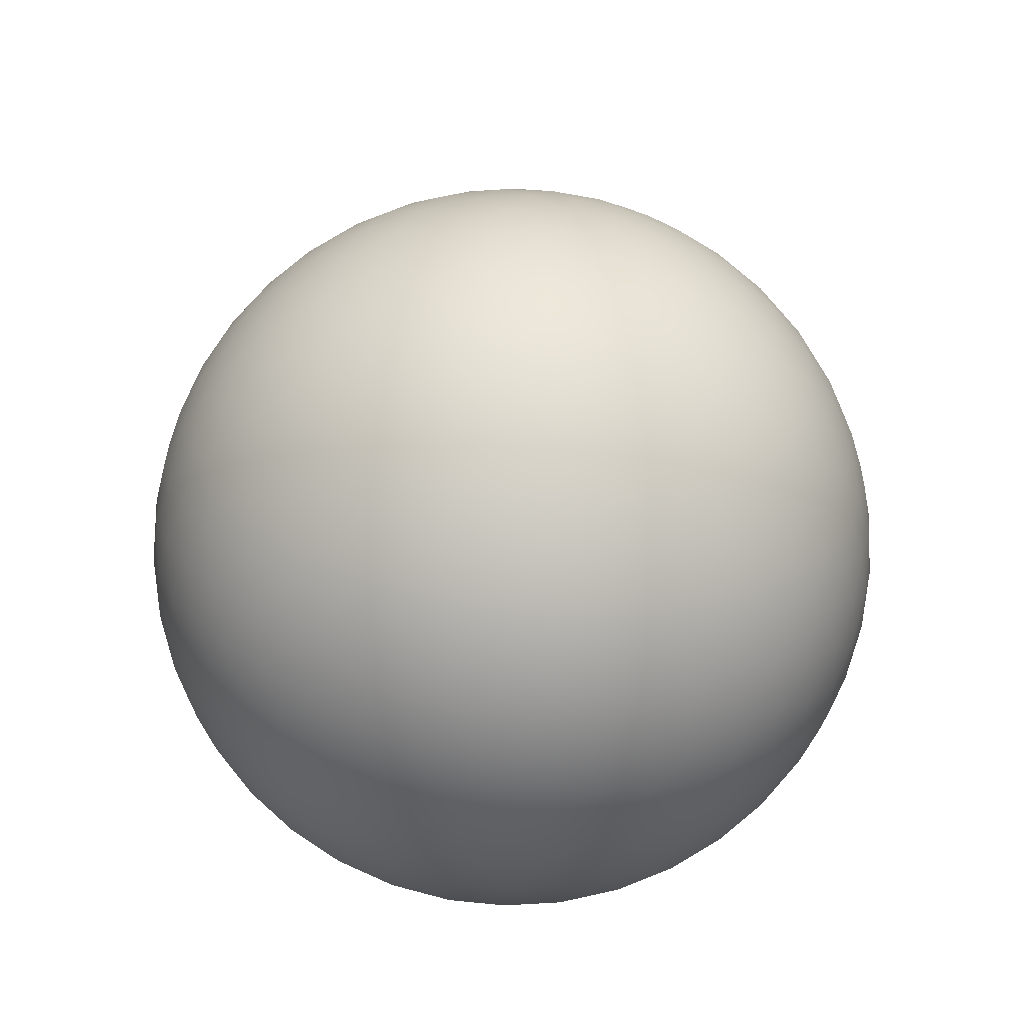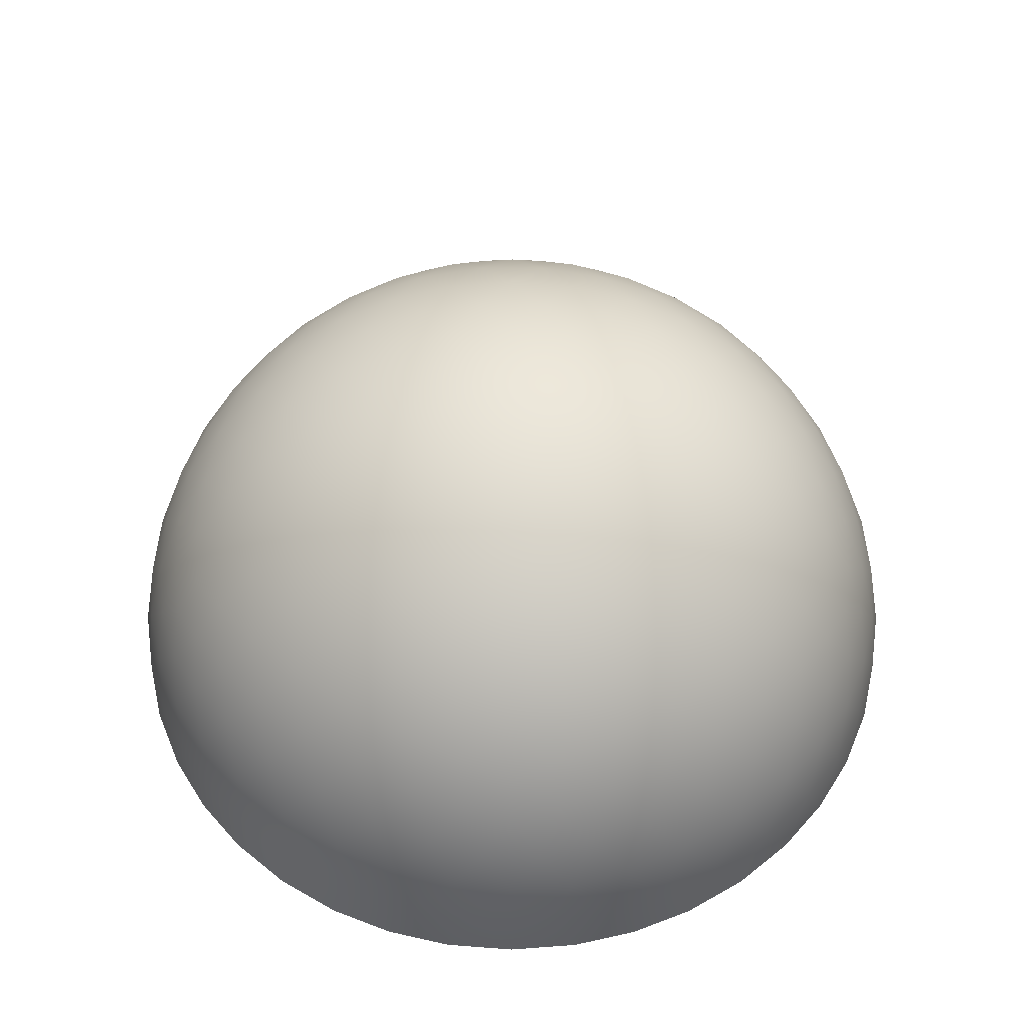
<metadata>
{"format":"obj","ext":"obj","renderer":"f3d","projection":"perspective","resolution":1024,"background":"white","views":[{"elev":78.9,"azim":-160.8,"up":"+Z"},{"elev":52.9,"azim":0.1,"up":"+Z"}]}
</metadata>
<code>
o TankCap
v -0.4253 -0.1382 -0.2764
v -0.2629 0.3618 -0.2764
v 0.2629 0.3618 -0.2764
v 0.4253 -0.1382 -0.2764
v 0 -0.4472 -0.2764
v 0 0 0
v -0.03504 -0.4656 -0.3211
v -0.07381 -0.4783 -0.3744
v -0.1145 -0.4824 -0.4351
v -0.1545 -0.4755 -0.5
v 0.1545 -0.4755 -0.5
v 0.1145 -0.4824 -0.4351
v 0.07381 -0.4783 -0.3744
v 0.03504 -0.4656 -0.3211
v -0.4536 -0.1105 -0.3211
v -0.4777 -0.07761 -0.3744
v -0.4941 -0.04014 -0.4351
v -0.5 0 -0.5
v -0.4045 -0.2939 -0.5
v -0.4234 -0.258 -0.4351
v -0.4321 -0.218 -0.3744
v -0.432 -0.1772 -0.3211
v -0.2453 0.3973 -0.3211
v -0.2214 0.4303 -0.3744
v -0.1909 0.4575 -0.4351
v -0.1545 0.4755 -0.5
v -0.4045 0.2939 -0.5
v -0.3762 0.3229 -0.4351
v -0.3409 0.3436 -0.3744
v -0.302 0.3561 -0.3211
v 0.302 0.3561 -0.3211
v 0.3409 0.3436 -0.3744
v 0.3762 0.3229 -0.4351
v 0.4045 0.2939 -0.5
v 0.1545 0.4755 -0.5
v 0.1909 0.4575 -0.4351
v 0.2214 0.4303 -0.3744
v 0.2453 0.3973 -0.3211
v 0.432 -0.1772 -0.3211
v 0.4321 -0.218 -0.3744
v 0.4234 -0.258 -0.4351
v 0.4045 -0.2939 -0.5
v 0.5 -0 -0.5
v 0.4941 -0.04014 -0.4351
v 0.4777 -0.07761 -0.3744
v 0.4536 -0.1105 -0.3211
v -0.0567 -0.4358 -0.2615
v -0.1194 -0.4155 -0.2489
v -0.1853 -0.3849 -0.2402
v -0.25 -0.3441 -0.2371
v -0.3088 -0.2952 -0.2402
v -0.3583 -0.242 -0.2488
v -0.3969 -0.1886 -0.2615
v -0.432 -0.08073 -0.2615
v -0.4321 -0.01482 -0.2488
v -0.4234 0.05728 -0.2402
v -0.4045 0.1314 -0.2371
v -0.3762 0.2025 -0.2402
v -0.3409 0.266 -0.2488
v -0.302 0.3192 -0.2615
v -0.2103 0.3859 -0.2615
v -0.1476 0.4064 -0.2488
v -0.07635 0.4203 -0.2402
v 0 0.4253 -0.2371
v 0.07635 0.4203 -0.2402
v 0.1476 0.4064 -0.2488
v 0.2103 0.3859 -0.2615
v 0.302 0.3192 -0.2615
v 0.3409 0.266 -0.2488
v 0.3762 0.2025 -0.2402
v 0.4045 0.1314 -0.2371
v 0.4234 0.05728 -0.2402
v 0.4321 -0.01482 -0.2488
v 0.432 -0.08073 -0.2615
v 0.3969 -0.1886 -0.2615
v 0.3583 -0.242 -0.2488
v 0.3088 -0.2952 -0.2402
v 0.25 -0.3441 -0.2371
v 0.1853 -0.3849 -0.2402
v 0.1194 -0.4155 -0.2489
v 0.0567 -0.4358 -0.2615
v -0.0567 -0.01842 -0.003567
v -0.1194 -0.0388 -0.01603
v -0.1853 -0.06021 -0.03952
v -0.25 -0.08123 -0.07467
v -0.3088 -0.1003 -0.1198
v -0.3583 -0.1164 -0.1712
v -0.3969 -0.129 -0.2247
v 0 -0.4174 -0.2247
v 0 -0.3767 -0.1712
v 0 -0.3247 -0.1198
v 0 -0.2629 -0.07467
v 0 -0.1948 -0.03952
v 0 -0.1256 -0.01603
v 0 -0.05962 -0.003568
v -0.03504 0.04824 -0.003568
v -0.07381 0.1016 -0.01603
v -0.1145 0.1576 -0.03952
v -0.1545 0.2127 -0.07467
v -0.1909 0.2627 -0.1198
v -0.2214 0.3048 -0.1712
v -0.2453 0.3377 -0.2247
v 0.03504 0.04824 -0.003568
v 0.07381 0.1016 -0.01603
v 0.1145 0.1576 -0.03952
v 0.1545 0.2127 -0.07467
v 0.1909 0.2627 -0.1198
v 0.2214 0.3048 -0.1712
v 0.2453 0.3377 -0.2247
v 0.0567 -0.01842 -0.003567
v 0.1194 -0.0388 -0.01603
v 0.1853 -0.06021 -0.03952
v 0.25 -0.08123 -0.07467
v 0.3088 -0.1003 -0.1198
v 0.3583 -0.1164 -0.1712
v 0.3969 -0.129 -0.2247
v 0.06037 -0.0831 -0.01066
v 0.06326 -0.1536 -0.0284
v 0.1265 -0.1076 -0.0284
v 0.06487 -0.2257 -0.05857
v 0.1314 -0.1809 -0.05278
v 0.1946 -0.1314 -0.05857
v 0.06487 -0.2939 -0.1007
v 0.1332 -0.2534 -0.09004
v 0.1998 -0.205 -0.09004
v 0.2595 -0.1525 -0.1007
v 0.06326 -0.3531 -0.1517
v 0.1314 -0.3191 -0.1382
v 0.1998 -0.275 -0.1333
v 0.2629 -0.2236 -0.1382
v 0.3163 -0.1693 -0.1517
v 0.06037 -0.4005 -0.2068
v 0.1265 -0.3737 -0.1928
v 0.1946 -0.336 -0.185
v 0.2595 -0.2889 -0.185
v 0.3163 -0.2358 -0.1928
v 0.3623 -0.1812 -0.2068
v 0.09769 0.03174 -0.01066
v 0.1656 0.0127 -0.0284
v 0.1415 0.08707 -0.0284
v 0.2347 -0.008049 -0.05857
v 0.2127 0.0691 -0.05278
v 0.1851 0.1445 -0.05857
v 0.2995 -0.02913 -0.1007
v 0.2821 0.04839 -0.09004
v 0.2567 0.1267 -0.09004
v 0.2252 0.1996 -0.1007
v 0.3554 -0.04896 -0.1517
v 0.3441 0.02639 -0.1382
v 0.3233 0.105 -0.1333
v 0.2939 0.1809 -0.1382
v 0.2587 0.2485 -0.1517
v 0.3996 -0.06634 -0.2068
v 0.3945 0.004854 -0.1928
v 0.3797 0.08123 -0.185
v 0.355 0.1575 -0.185
v 0.322 0.228 -0.1928
v 0.2843 0.2885 -0.2068
v 0 0.1027 -0.01066
v 0.0391 0.1614 -0.0284
v -0.0391 0.1614 -0.0284
v 0.08018 0.2207 -0.05857
v -0 0.2236 -0.05278
v -0.08018 0.2207 -0.05857
v 0.1203 0.2759 -0.1007
v 0.04116 0.2833 -0.09004
v -0.04116 0.2833 -0.09004
v -0.1203 0.2759 -0.1007
v 0.1564 0.3229 -0.1517
v 0.08123 0.3354 -0.1382
v -0 0.3399 -0.1333
v -0.08123 0.3354 -0.1382
v -0.1564 0.3229 -0.1517
v 0.1866 0.3595 -0.2068
v 0.1173 0.3767 -0.1928
v 0.04009 0.3862 -0.185
v -0.04009 0.3862 -0.185
v -0.1173 0.3767 -0.1928
v -0.1866 0.3595 -0.2068
v -0.09769 0.03174 -0.01066
v -0.1415 0.08707 -0.0284
v -0.1656 0.0127 -0.0284
v -0.1851 0.1445 -0.05857
v -0.2127 0.0691 -0.05278
v -0.2347 -0.008049 -0.05857
v -0.2252 0.1996 -0.1007
v -0.2567 0.1267 -0.09004
v -0.2821 0.04839 -0.09004
v -0.2995 -0.02913 -0.1007
v -0.2587 0.2485 -0.1517
v -0.2939 0.1809 -0.1382
v -0.3233 0.105 -0.1333
v -0.3441 0.02639 -0.1382
v -0.3554 -0.04896 -0.1517
v -0.2843 0.2885 -0.2068
v -0.322 0.228 -0.1928
v -0.355 0.1575 -0.185
v -0.3797 0.08123 -0.185
v -0.3945 0.004854 -0.1928
v -0.3996 -0.06634 -0.2068
v -0.06037 -0.0831 -0.01066
v -0.1265 -0.1076 -0.0284
v -0.06326 -0.1536 -0.0284
v -0.1946 -0.1314 -0.05857
v -0.1314 -0.1809 -0.05278
v -0.06487 -0.2257 -0.05857
v -0.2595 -0.1525 -0.1007
v -0.1998 -0.205 -0.09004
v -0.1332 -0.2534 -0.09004
v -0.06487 -0.2939 -0.1007
v -0.3163 -0.1693 -0.1517
v -0.2629 -0.2236 -0.1382
v -0.1998 -0.275 -0.1333
v -0.1314 -0.3191 -0.1382
v -0.06326 -0.3531 -0.1517
v -0.3623 -0.1812 -0.2068
v -0.3163 -0.2358 -0.1928
v -0.2595 -0.2889 -0.185
v -0.1946 -0.336 -0.185
v -0.1265 -0.3737 -0.1928
v -0.06037 -0.4005 -0.2068
v 0.09769 -0.4519 -0.3096
v 0.1415 -0.4608 -0.367
v 0.1656 -0.4275 -0.3005
v 0.1851 -0.4594 -0.4318
v 0.2127 -0.4309 -0.3618
v 0.2347 -0.3912 -0.2954
v 0.2252 -0.4464 -0.5
v 0.2567 -0.4233 -0.43
v 0.2821 -0.3883 -0.3599
v 0.2996 -0.3441 -0.2954
v 0.2939 -0.4045 -0.5
v 0.3233 -0.3749 -0.43
v 0.3441 -0.3354 -0.3618
v 0.3554 -0.2896 -0.3005
v 0.355 -0.3521 -0.5
v 0.3797 -0.318 -0.4318
v 0.3945 -0.2769 -0.367
v 0.3996 -0.2325 -0.3095
v 0.4599 -0.04673 -0.3095
v 0.4819 -0.00785 -0.367
v 0.4577 0.02541 -0.3005
v 0.4942 0.0341 -0.4318
v 0.4755 0.0691 -0.3618
v 0.4446 0.1023 -0.2954
v 0.4942 0.07625 -0.5
v 0.4819 0.1133 -0.43
v 0.4565 0.1483 -0.3599
v 0.4198 0.1786 -0.2954
v 0.4755 0.1545 -0.5
v 0.4565 0.1916 -0.43
v 0.4253 0.2236 -0.3618
v 0.3853 0.2485 -0.3005
v 0.4446 0.2288 -0.5
v 0.4198 0.2629 -0.4318
v 0.3853 0.2896 -0.367
v 0.3446 0.3082 -0.3095
v 0.1866 0.423 -0.3096
v 0.1564 0.4559 -0.367
v 0.1173 0.4432 -0.3005
v 0.1203 0.4805 -0.4318
v 0.08123 0.4736 -0.3618
v 0.04009 0.4545 -0.2954
v 0.08018 0.4935 -0.5
v 0.04116 0.4934 -0.43
v -0 0.48 -0.3599
v -0.04009 0.4545 -0.2954
v -0 0.5 -0.5
v -0.04116 0.4934 -0.43
v -0.08123 0.4736 -0.3618
v -0.1173 0.4432 -0.3005
v -0.08018 0.4935 -0.5
v -0.1203 0.4805 -0.4318
v -0.1564 0.4559 -0.367
v -0.1866 0.423 -0.3095
v -0.3446 0.3082 -0.3095
v -0.3853 0.2896 -0.367
v -0.3853 0.2485 -0.3005
v -0.4198 0.2629 -0.4318
v -0.4253 0.2236 -0.3618
v -0.4198 0.1786 -0.2954
v -0.4446 0.2288 -0.5
v -0.4565 0.1916 -0.43
v -0.4565 0.1483 -0.3599
v -0.4446 0.1023 -0.2954
v -0.4755 0.1545 -0.5
v -0.4819 0.1133 -0.43
v -0.4755 0.0691 -0.3618
v -0.4577 0.02541 -0.3005
v -0.4942 0.07626 -0.5
v -0.4942 0.0341 -0.4318
v -0.4819 -0.00785 -0.367
v -0.4599 -0.04673 -0.3095
v -0.3996 -0.2325 -0.3095
v -0.3945 -0.2769 -0.367
v -0.3554 -0.2896 -0.3005
v -0.3797 -0.318 -0.4318
v -0.3441 -0.3354 -0.3618
v -0.2996 -0.3441 -0.2954
v -0.355 -0.3521 -0.5
v -0.3233 -0.3749 -0.43
v -0.2821 -0.3883 -0.3599
v -0.2347 -0.3912 -0.2954
v -0.2939 -0.4045 -0.5
v -0.2567 -0.4233 -0.43
v -0.2127 -0.4309 -0.3618
v -0.1656 -0.4275 -0.3005
v -0.2252 -0.4464 -0.5
v -0.1851 -0.4594 -0.4318
v -0.1415 -0.4608 -0.367
v -0.09769 -0.4519 -0.3096
v 0.4599 -0.1494 -0.373
v 0.4578 -0.1898 -0.4335
v 0.4819 -0.1155 -0.4335
v 0.4446 -0.2288 -0.5
v 0.4755 -0.1545 -0.5
v 0.4942 -0.07626 -0.5
v 0.2843 0.3913 -0.373
v 0.322 0.3767 -0.4335
v 0.2587 0.4226 -0.4335
v 0.355 0.3521 -0.5
v 0.2939 0.4045 -0.5
v 0.2252 0.4464 -0.5
v -0.2843 0.3913 -0.373
v -0.2587 0.4226 -0.4335
v -0.322 0.3767 -0.4335
v -0.2252 0.4464 -0.5
v -0.2939 0.4045 -0.5
v -0.355 0.3521 -0.5
v -0.4599 -0.1494 -0.373
v -0.4819 -0.1155 -0.4335
v -0.4578 -0.1898 -0.4335
v -0.4942 -0.07626 -0.5
v -0.4755 -0.1545 -0.5
v -0.4446 -0.2288 -0.5
v -0 -0.4836 -0.373
v -0.0391 -0.494 -0.4335
v 0.0391 -0.494 -0.4335
v -0.08018 -0.4935 -0.5
v -0 -0.5 -0.5
v 0.08018 -0.4935 -0.5
g TankCap_tank
f 1 53 88
f 2 60 102
f 3 67 109
f 4 74 116
f 5 81 89
f 95 110 6
f 94 117 95
f 93 118 94
f 92 120 93
f 91 123 92
f 90 127 91
f 89 132 90
f 95 117 110
f 117 111 110
f 94 118 117
f 118 119 117
f 117 119 111
f 119 112 111
f 93 120 118
f 120 121 118
f 118 121 119
f 121 122 119
f 119 122 112
f 122 113 112
f 92 123 120
f 123 124 120
f 120 124 121
f 124 125 121
f 121 125 122
f 125 126 122
f 122 126 113
f 126 114 113
f 91 127 123
f 127 128 123
f 123 128 124
f 128 129 124
f 124 129 125
f 129 130 125
f 125 130 126
f 130 131 126
f 126 131 114
f 131 115 114
f 90 132 127
f 132 133 127
f 127 133 128
f 133 134 128
f 128 134 129
f 134 135 129
f 129 135 130
f 135 136 130
f 130 136 131
f 136 137 131
f 131 137 115
f 137 116 115
f 89 81 132
f 81 80 132
f 132 80 133
f 80 79 133
f 133 79 134
f 79 78 134
f 134 78 135
f 78 77 135
f 135 77 136
f 77 76 136
f 136 76 137
f 76 75 137
f 137 75 116
f 75 4 116
f 110 103 6
f 111 138 110
f 112 139 111
f 113 141 112
f 114 144 113
f 115 148 114
f 116 153 115
f 110 138 103
f 138 104 103
f 111 139 138
f 139 140 138
f 138 140 104
f 140 105 104
f 112 141 139
f 141 142 139
f 139 142 140
f 142 143 140
f 140 143 105
f 143 106 105
f 113 144 141
f 144 145 141
f 141 145 142
f 145 146 142
f 142 146 143
f 146 147 143
f 143 147 106
f 147 107 106
f 114 148 144
f 148 149 144
f 144 149 145
f 149 150 145
f 145 150 146
f 150 151 146
f 146 151 147
f 151 152 147
f 147 152 107
f 152 108 107
f 115 153 148
f 153 154 148
f 148 154 149
f 154 155 149
f 149 155 150
f 155 156 150
f 150 156 151
f 156 157 151
f 151 157 152
f 157 158 152
f 152 158 108
f 158 109 108
f 116 74 153
f 74 73 153
f 153 73 154
f 73 72 154
f 154 72 155
f 72 71 155
f 155 71 156
f 71 70 156
f 156 70 157
f 70 69 157
f 157 69 158
f 69 68 158
f 158 68 109
f 68 3 109
f 103 96 6
f 104 159 103
f 105 160 104
f 106 162 105
f 107 165 106
f 108 169 107
f 109 174 108
f 103 159 96
f 159 97 96
f 104 160 159
f 160 161 159
f 159 161 97
f 161 98 97
f 105 162 160
f 162 163 160
f 160 163 161
f 163 164 161
f 161 164 98
f 164 99 98
f 106 165 162
f 165 166 162
f 162 166 163
f 166 167 163
f 163 167 164
f 167 168 164
f 164 168 99
f 168 100 99
f 107 169 165
f 169 170 165
f 165 170 166
f 170 171 166
f 166 171 167
f 171 172 167
f 167 172 168
f 172 173 168
f 168 173 100
f 173 101 100
f 108 174 169
f 174 175 169
f 169 175 170
f 175 176 170
f 170 176 171
f 176 177 171
f 171 177 172
f 177 178 172
f 172 178 173
f 178 179 173
f 173 179 101
f 179 102 101
f 109 67 174
f 67 66 174
f 174 66 175
f 66 65 175
f 175 65 176
f 65 64 176
f 176 64 177
f 64 63 177
f 177 63 178
f 63 62 178
f 178 62 179
f 62 61 179
f 179 61 102
f 61 2 102
f 96 82 6
f 97 180 96
f 98 181 97
f 99 183 98
f 100 186 99
f 101 190 100
f 102 195 101
f 96 180 82
f 180 83 82
f 97 181 180
f 181 182 180
f 180 182 83
f 182 84 83
f 98 183 181
f 183 184 181
f 181 184 182
f 184 185 182
f 182 185 84
f 185 85 84
f 99 186 183
f 186 187 183
f 183 187 184
f 187 188 184
f 184 188 185
f 188 189 185
f 185 189 85
f 189 86 85
f 100 190 186
f 190 191 186
f 186 191 187
f 191 192 187
f 187 192 188
f 192 193 188
f 188 193 189
f 193 194 189
f 189 194 86
f 194 87 86
f 101 195 190
f 195 196 190
f 190 196 191
f 196 197 191
f 191 197 192
f 197 198 192
f 192 198 193
f 198 199 193
f 193 199 194
f 199 200 194
f 194 200 87
f 200 88 87
f 102 60 195
f 60 59 195
f 195 59 196
f 59 58 196
f 196 58 197
f 58 57 197
f 197 57 198
f 57 56 198
f 198 56 199
f 56 55 199
f 199 55 200
f 55 54 200
f 200 54 88
f 54 1 88
f 82 95 6
f 83 201 82
f 84 202 83
f 85 204 84
f 86 207 85
f 87 211 86
f 88 216 87
f 82 201 95
f 201 94 95
f 83 202 201
f 202 203 201
f 201 203 94
f 203 93 94
f 84 204 202
f 204 205 202
f 202 205 203
f 205 206 203
f 203 206 93
f 206 92 93
f 85 207 204
f 207 208 204
f 204 208 205
f 208 209 205
f 205 209 206
f 209 210 206
f 206 210 92
f 210 91 92
f 86 211 207
f 211 212 207
f 207 212 208
f 212 213 208
f 208 213 209
f 213 214 209
f 209 214 210
f 214 215 210
f 210 215 91
f 215 90 91
f 87 216 211
f 216 217 211
f 211 217 212
f 217 218 212
f 212 218 213
f 218 219 213
f 213 219 214
f 219 220 214
f 214 220 215
f 220 221 215
f 215 221 90
f 221 89 90
f 88 53 216
f 53 52 216
f 216 52 217
f 52 51 217
f 217 51 218
f 51 50 218
f 218 50 219
f 50 49 219
f 219 49 220
f 49 48 220
f 220 48 221
f 48 47 221
f 221 47 89
f 47 5 89
f 14 81 5
f 13 222 14
f 12 223 13
f 11 225 12
f 14 222 81
f 222 80 81
f 13 223 222
f 223 224 222
f 222 224 80
f 224 79 80
f 12 225 223
f 225 226 223
f 223 226 224
f 226 227 224
f 224 227 79
f 227 78 79
f 11 228 225
f 228 229 225
f 225 229 226
f 229 230 226
f 226 230 227
f 230 231 227
f 227 231 78
f 231 77 78
f 228 232 229
f 232 233 229
f 229 233 230
f 233 234 230
f 230 234 231
f 234 235 231
f 231 235 77
f 235 76 77
f 232 236 233
f 236 237 233
f 233 237 234
f 237 238 234
f 234 238 235
f 238 239 235
f 235 239 76
f 239 75 76
f 236 42 237
f 42 41 237
f 237 41 238
f 41 40 238
f 238 40 239
f 40 39 239
f 239 39 75
f 39 4 75
f 46 74 4
f 45 240 46
f 44 241 45
f 43 243 44
f 46 240 74
f 240 73 74
f 45 241 240
f 241 242 240
f 240 242 73
f 242 72 73
f 44 243 241
f 243 244 241
f 241 244 242
f 244 245 242
f 242 245 72
f 245 71 72
f 43 246 243
f 246 247 243
f 243 247 244
f 247 248 244
f 244 248 245
f 248 249 245
f 245 249 71
f 249 70 71
f 246 250 247
f 250 251 247
f 247 251 248
f 251 252 248
f 248 252 249
f 252 253 249
f 249 253 70
f 253 69 70
f 250 254 251
f 254 255 251
f 251 255 252
f 255 256 252
f 252 256 253
f 256 257 253
f 253 257 69
f 257 68 69
f 254 34 255
f 34 33 255
f 255 33 256
f 33 32 256
f 256 32 257
f 32 31 257
f 257 31 68
f 31 3 68
f 38 67 3
f 37 258 38
f 36 259 37
f 35 261 36
f 38 258 67
f 258 66 67
f 37 259 258
f 259 260 258
f 258 260 66
f 260 65 66
f 36 261 259
f 261 262 259
f 259 262 260
f 262 263 260
f 260 263 65
f 263 64 65
f 35 264 261
f 264 265 261
f 261 265 262
f 265 266 262
f 262 266 263
f 266 267 263
f 263 267 64
f 267 63 64
f 264 268 265
f 268 269 265
f 265 269 266
f 269 270 266
f 266 270 267
f 270 271 267
f 267 271 63
f 271 62 63
f 268 272 269
f 272 273 269
f 269 273 270
f 273 274 270
f 270 274 271
f 274 275 271
f 271 275 62
f 275 61 62
f 272 26 273
f 26 25 273
f 273 25 274
f 25 24 274
f 274 24 275
f 24 23 275
f 275 23 61
f 23 2 61
f 30 60 2
f 29 276 30
f 28 277 29
f 27 279 28
f 30 276 60
f 276 59 60
f 29 277 276
f 277 278 276
f 276 278 59
f 278 58 59
f 28 279 277
f 279 280 277
f 277 280 278
f 280 281 278
f 278 281 58
f 281 57 58
f 27 282 279
f 282 283 279
f 279 283 280
f 283 284 280
f 280 284 281
f 284 285 281
f 281 285 57
f 285 56 57
f 282 286 283
f 286 287 283
f 283 287 284
f 287 288 284
f 284 288 285
f 288 289 285
f 285 289 56
f 289 55 56
f 286 290 287
f 290 291 287
f 287 291 288
f 291 292 288
f 288 292 289
f 292 293 289
f 289 293 55
f 293 54 55
f 290 18 291
f 18 17 291
f 291 17 292
f 17 16 292
f 292 16 293
f 16 15 293
f 293 15 54
f 15 1 54
f 22 53 1
f 21 294 22
f 20 295 21
f 19 297 20
f 22 294 53
f 294 52 53
f 21 295 294
f 295 296 294
f 294 296 52
f 296 51 52
f 20 297 295
f 297 298 295
f 295 298 296
f 298 299 296
f 296 299 51
f 299 50 51
f 19 300 297
f 300 301 297
f 297 301 298
f 301 302 298
f 298 302 299
f 302 303 299
f 299 303 50
f 303 49 50
f 300 304 301
f 304 305 301
f 301 305 302
f 305 306 302
f 302 306 303
f 306 307 303
f 303 307 49
f 307 48 49
f 304 308 305
f 308 309 305
f 305 309 306
f 309 310 306
f 306 310 307
f 310 311 307
f 307 311 48
f 311 47 48
f 308 10 309
f 10 9 309
f 309 9 310
f 9 8 310
f 310 8 311
f 8 7 311
f 311 7 47
f 7 5 47
f 39 46 4
f 40 312 39
f 41 313 40
f 42 315 41
f 39 312 46
f 312 45 46
f 40 313 312
f 313 314 312
f 312 314 45
f 314 44 45
f 41 315 313
f 315 316 313
f 313 316 314
f 316 317 314
f 314 317 44
f 317 43 44
f 31 38 3
f 32 318 31
f 33 319 32
f 34 321 33
f 31 318 38
f 318 37 38
f 32 319 318
f 319 320 318
f 318 320 37
f 320 36 37
f 33 321 319
f 321 322 319
f 319 322 320
f 322 323 320
f 320 323 36
f 323 35 36
f 23 30 2
f 24 324 23
f 25 325 24
f 26 327 25
f 23 324 30
f 324 29 30
f 24 325 324
f 325 326 324
f 324 326 29
f 326 28 29
f 25 327 325
f 327 328 325
f 325 328 326
f 328 329 326
f 326 329 28
f 329 27 28
f 15 22 1
f 16 330 15
f 17 331 16
f 18 333 17
f 15 330 22
f 330 21 22
f 16 331 330
f 331 332 330
f 330 332 21
f 332 20 21
f 17 333 331
f 333 334 331
f 331 334 332
f 334 335 332
f 332 335 20
f 335 19 20
f 7 14 5
f 8 336 7
f 9 337 8
f 10 339 9
f 7 336 14
f 336 13 14
f 8 337 336
f 337 338 336
f 336 338 13
f 338 12 13
f 9 339 337
f 339 340 337
f 337 340 338
f 340 341 338
f 338 341 12
f 341 11 12

</code>
